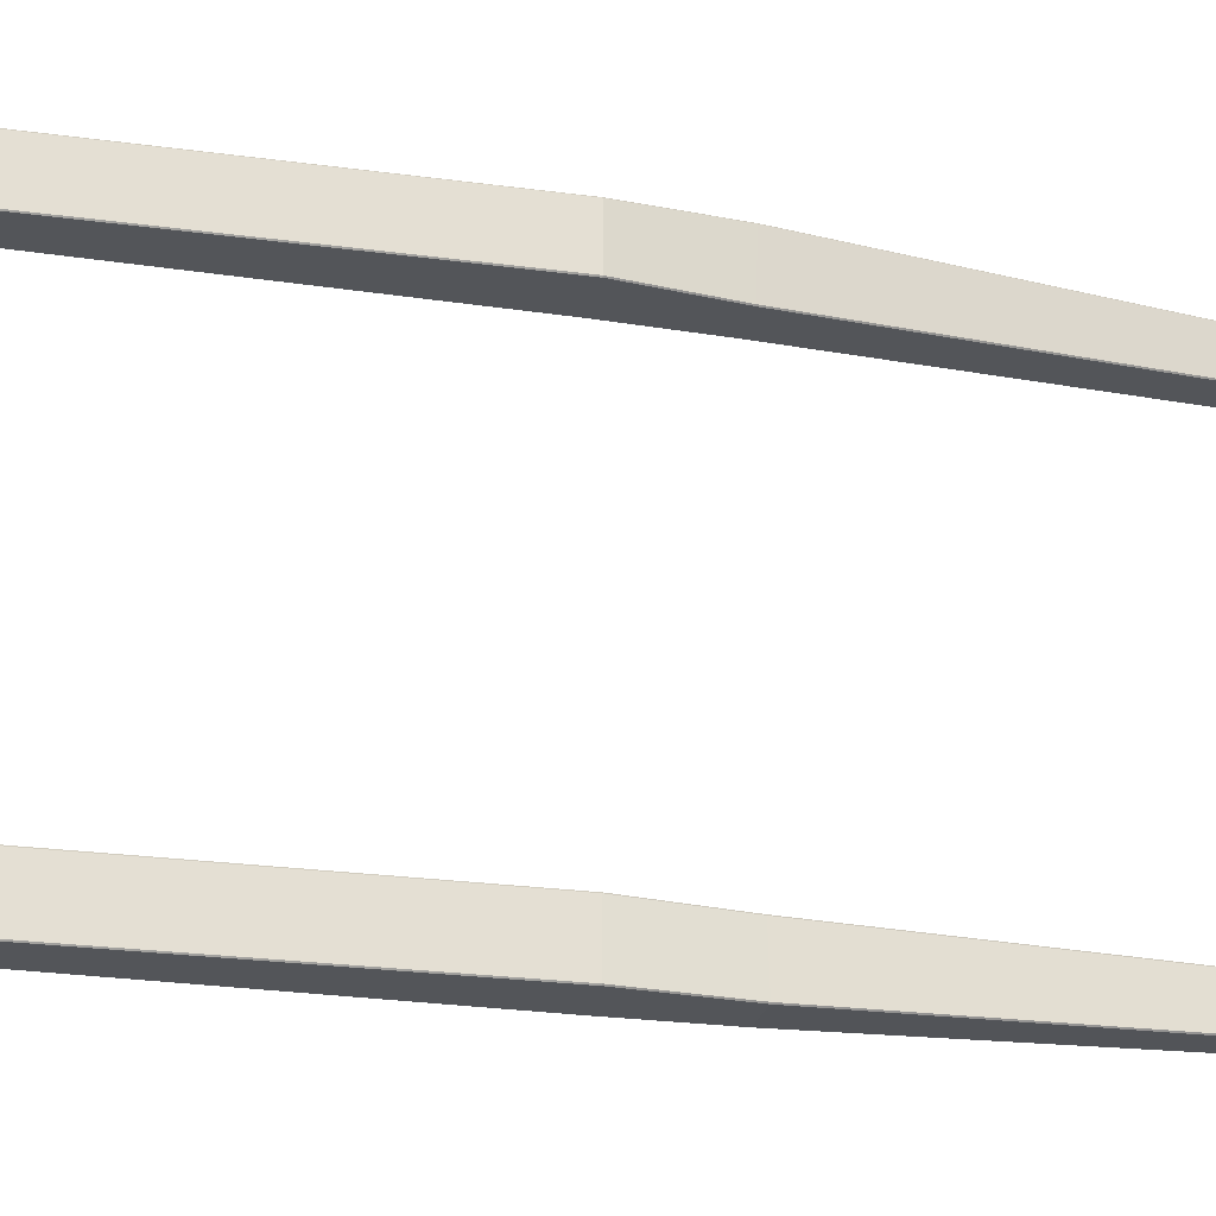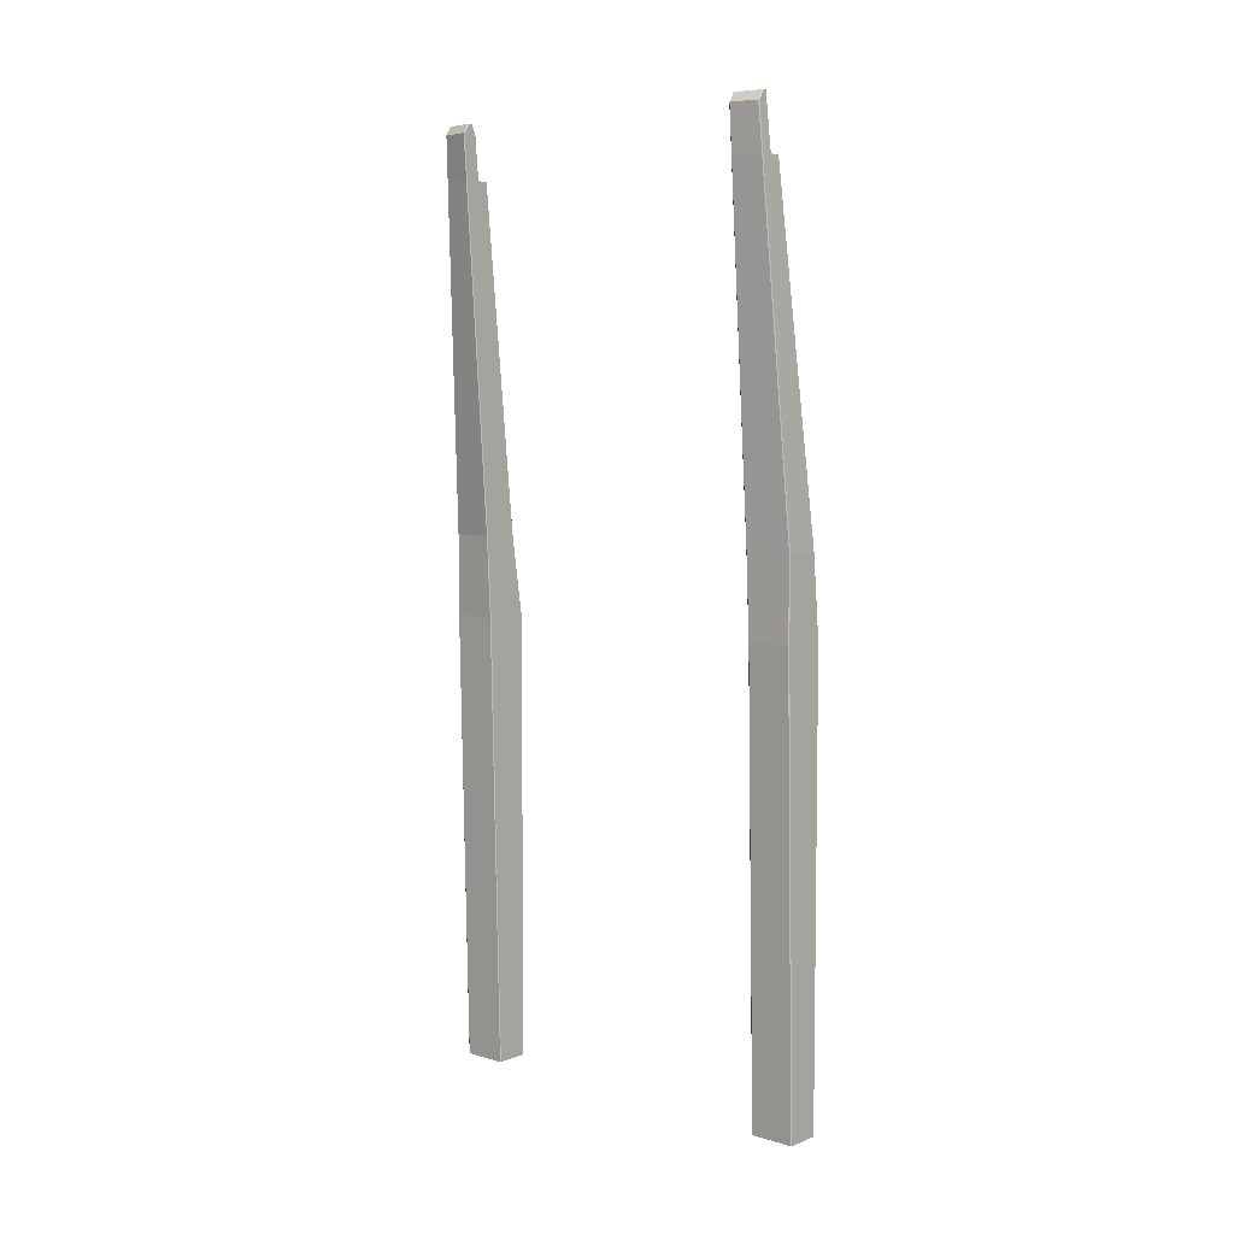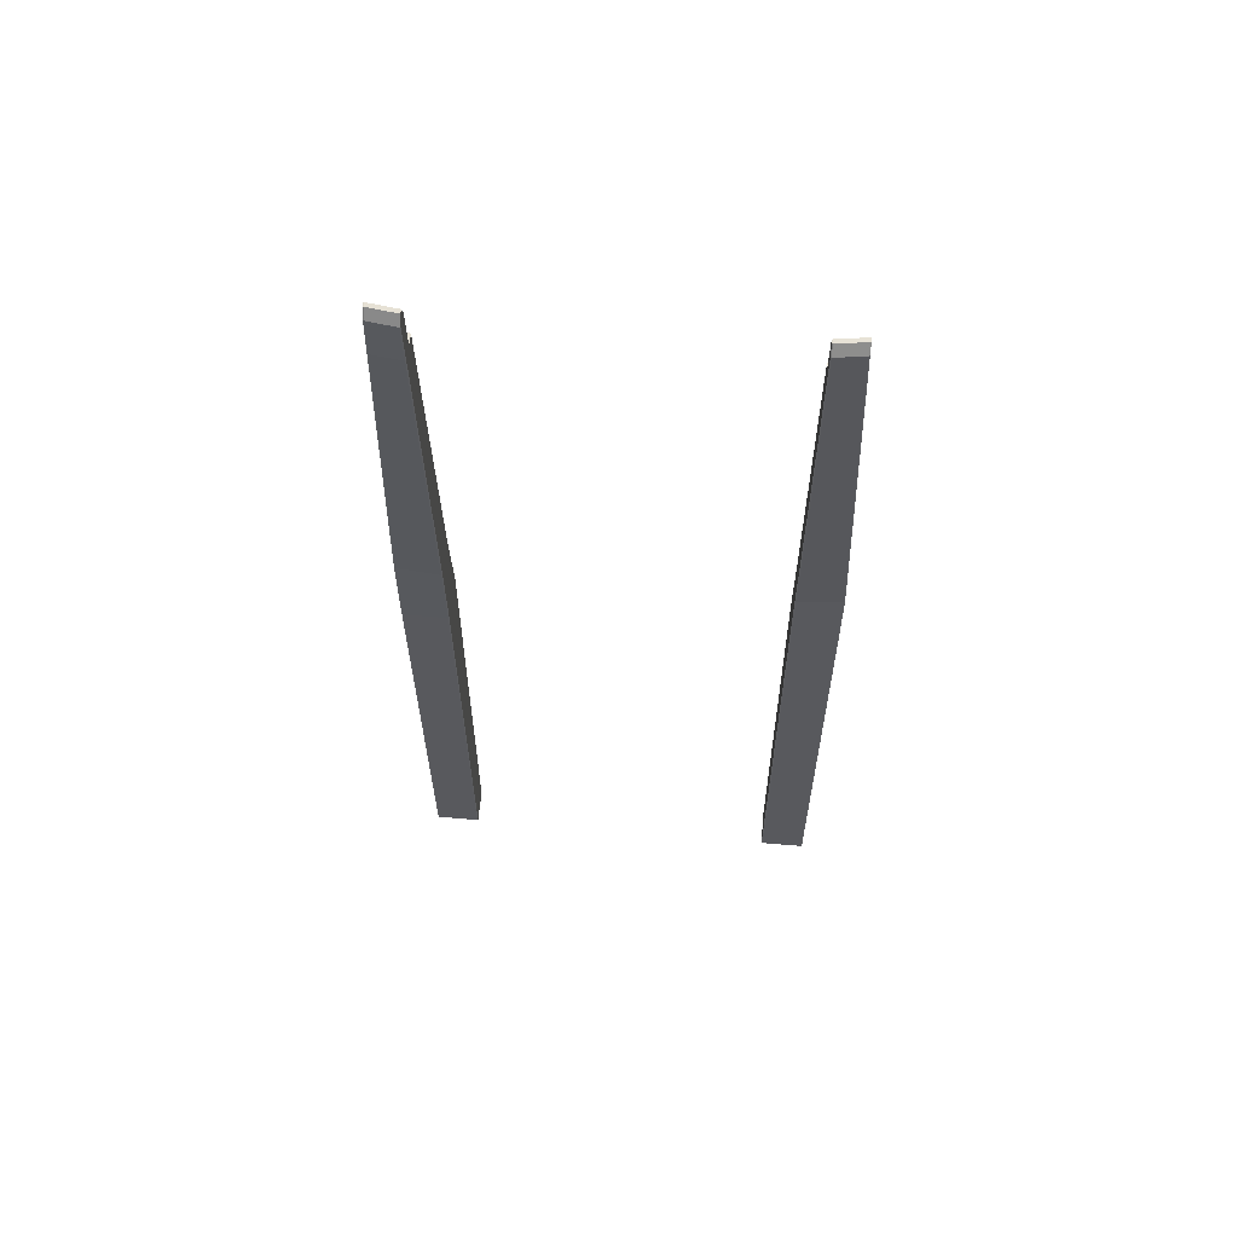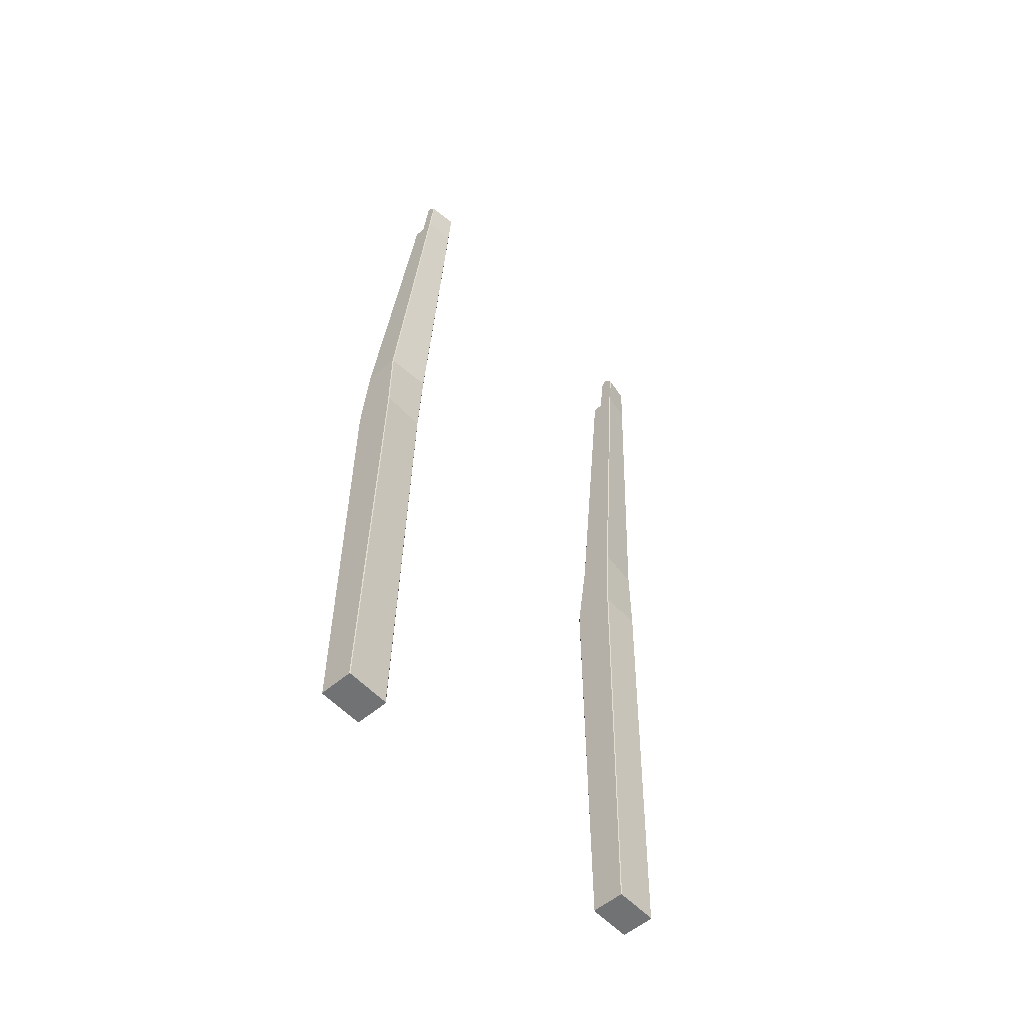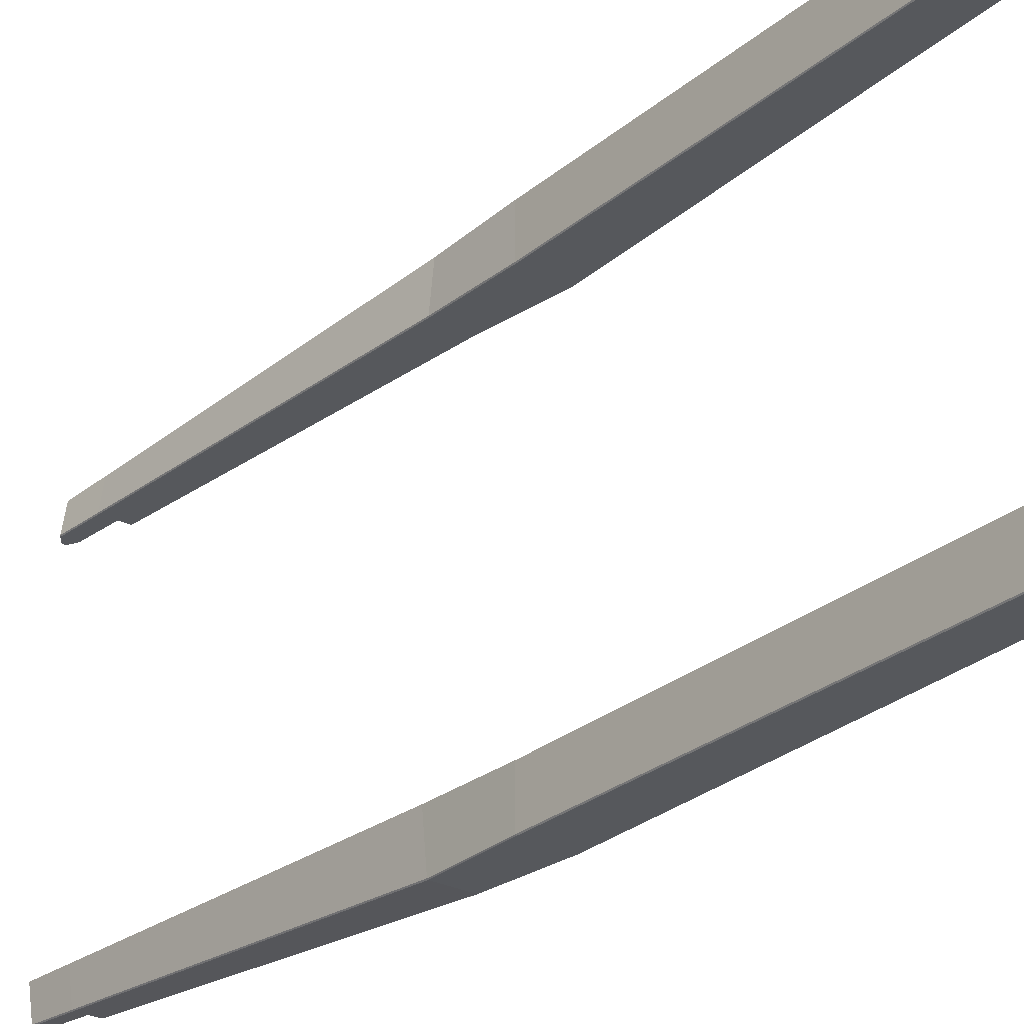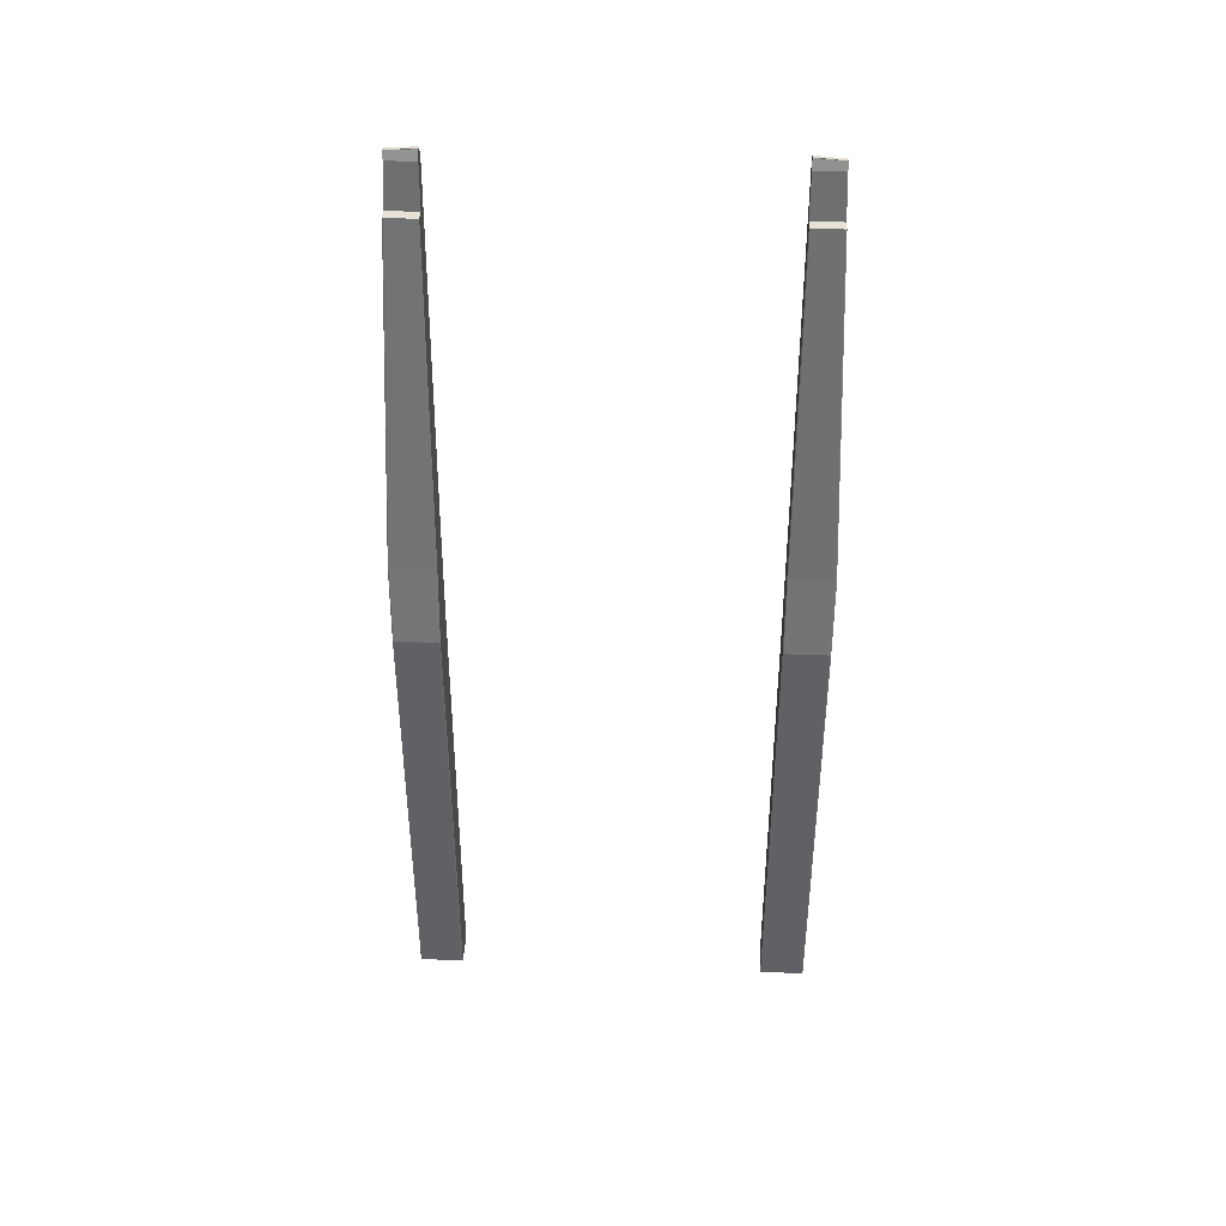
<metadata>
{"format":"obj","ext":"obj","renderer":"f3d","projection":"perspective","resolution":1024,"background":"white","views":[{"elev":-24.1,"azim":77.1,"up":"+Z"},{"elev":6.0,"azim":-48.8,"up":"+Y"},{"elev":58.6,"azim":-84.9,"up":"+Y"},{"elev":-55.6,"azim":-138.1,"up":"+Y"},{"elev":-27.9,"azim":-37.6,"up":"+Z"},{"elev":40.2,"azim":92.8,"up":"+Y"}]}
</metadata>
<code>
o Cube.036_Cube.085
v -0.4978 -0.02015 -2.208
v -0.4978 -0.02015 -2.257
v -0.5343 1.04 -2.239
v -0.5389 1.04 -2.208
v -0.4588 -0.02015 -2.257
v -0.4588 -0.02015 -2.208
v -0.538 1.04 -2.207
v -0.4595 -0.02015 -2.207
v -0.4971 -0.02015 -2.207
v -0.4971 -0.02015 -2.258
v -0.4595 -0.02015 -2.258
v -0.5334 1.04 -2.24
v -0.5094 0.4974 -2.257
v -0.5094 0.4974 -2.208
v -0.4587 0.4974 -2.208
v -0.4587 0.4974 -2.257
v -0.4596 0.4974 -2.207
v -0.5085 0.4974 -2.207
v -0.4596 0.4974 -2.258
v -0.5085 0.4974 -2.258
v -0.5094 0.5899 -2.257
v -0.514 0.5899 -2.208
v -0.4725 0.5899 -2.208
v -0.4678 0.5899 -2.257
v -0.4734 0.5899 -2.207
v -0.5131 0.5899 -2.207
v -0.4688 0.5899 -2.258
v -0.5085 0.5899 -2.258
v -0.5411 1.03 -2.239
v -0.5457 1.03 -2.208
v -0.5448 1.03 -2.207
v -0.5402 1.03 -2.24
v -0.5375 0.98 -2.241
v -0.5421 0.98 -2.208
v -0.5109 0.98 -2.208
v -0.5109 0.98 -2.241
v -0.5118 0.98 -2.207
v -0.5412 0.98 -2.207
v -0.5118 0.98 -2.242
v -0.5366 0.98 -2.242
v -0.5342 1.04 -2.207
v -0.4783 -0.02015 -2.207
v -0.4783 -0.02015 -2.258
v -0.5296 1.04 -2.24
v -0.5296 1.041 -2.239
v -0.5342 1.041 -2.208
v -0.4783 -0.02015 -2.257
v -0.4783 -0.02015 -2.208
v -0.4841 0.4974 -2.207
v -0.4841 0.4974 -2.258
v -0.4886 0.5899 -2.207
v -0.4886 0.5899 -2.258
v -0.5287 1.03 -2.207
v -0.5287 1.03 -2.24
v -0.5242 0.98 -2.207
v -0.5242 0.98 -2.242
v -0.4978 -0.02015 -1.841
v -0.4978 -0.02015 -1.791
v -0.5343 1.04 -1.809
v -0.5389 1.04 -1.841
v -0.4588 -0.02015 -1.791
v -0.4588 -0.02015 -1.841
v -0.538 1.04 -1.841
v -0.4595 -0.02015 -1.841
v -0.4971 -0.02015 -1.841
v -0.4971 -0.02015 -1.79
v -0.4595 -0.02015 -1.79
v -0.5334 1.04 -1.808
v -0.5094 0.4974 -1.791
v -0.5094 0.4974 -1.841
v -0.4587 0.4974 -1.841
v -0.4587 0.4974 -1.791
v -0.4596 0.4974 -1.841
v -0.5085 0.4974 -1.841
v -0.4596 0.4974 -1.79
v -0.5085 0.4974 -1.79
v -0.5094 0.5899 -1.791
v -0.514 0.5899 -1.841
v -0.4725 0.5899 -1.841
v -0.4678 0.5899 -1.791
v -0.4734 0.5899 -1.841
v -0.5131 0.5899 -1.841
v -0.4688 0.5899 -1.79
v -0.5085 0.5899 -1.79
v -0.5411 1.03 -1.809
v -0.5457 1.03 -1.841
v -0.5448 1.03 -1.841
v -0.5402 1.03 -1.808
v -0.5375 0.98 -1.807
v -0.5421 0.98 -1.841
v -0.5109 0.98 -1.841
v -0.5109 0.98 -1.807
v -0.5118 0.98 -1.841
v -0.5412 0.98 -1.841
v -0.5118 0.98 -1.806
v -0.5366 0.98 -1.806
v -0.5342 1.04 -1.841
v -0.4783 -0.02015 -1.841
v -0.4783 -0.02015 -1.79
v -0.5296 1.04 -1.808
v -0.5296 1.041 -1.809
v -0.5342 1.041 -1.841
v -0.4783 -0.02015 -1.791
v -0.4783 -0.02015 -1.841
v -0.4841 0.4974 -1.841
v -0.4841 0.4974 -1.79
v -0.4886 0.5899 -1.841
v -0.4886 0.5899 -1.79
v -0.5287 1.03 -1.841
v -0.5287 1.03 -1.808
v -0.5242 0.98 -1.841
v -0.5242 0.98 -1.806
f 14 1 9 18
f 17 8 6 15
f 20 10 2 13
f 11 19 16 5
f 1 14 13 2
f 5 16 15 6
f 18 26 22 14
f 25 17 15 23
f 28 20 13 21
f 19 27 24 16
f 14 22 21 13
f 16 24 23 15
f 31 7 4 30
f 12 32 29 3
f 30 4 3 29
f 26 38 34 22
f 38 31 30 34
f 37 25 23 35
f 32 40 33 29
f 40 28 21 33
f 27 39 36 24
f 22 34 33 21
f 34 30 29 33
f 24 36 35 23
f 3 45 44 12
f 4 46 45 3
f 46 4 7 41
f 10 43 47 2
f 43 11 5 47
f 1 48 42 9
f 48 6 8 42
f 48 1 2 47
f 47 5 6 48
f 9 42 49 18
f 42 8 17 49
f 11 43 50 19
f 43 10 20 50
f 18 49 51 26
f 49 17 25 51
f 19 50 52 27
f 50 20 28 52
f 31 53 41 7
f 54 32 12 44
f 38 55 53 31
f 26 51 55 38
f 51 25 37 55
f 56 40 32 54
f 27 52 56 39
f 52 28 40 56
f 37 39 56 55
f 35 36 39 37
f 53 55 56 54
f 41 53 54 44
f 44 45 46 41
f 70 74 65 57
f 73 71 62 64
f 76 69 58 66
f 67 61 72 75
f 57 58 69 70
f 61 62 71 72
f 74 70 78 82
f 81 79 71 73
f 84 77 69 76
f 75 72 80 83
f 70 69 77 78
f 72 71 79 80
f 87 86 60 63
f 68 59 85 88
f 86 85 59 60
f 82 78 90 94
f 94 90 86 87
f 93 91 79 81
f 88 85 89 96
f 96 89 77 84
f 83 80 92 95
f 78 77 89 90
f 90 89 85 86
f 80 79 91 92
f 59 68 100 101
f 60 59 101 102
f 102 97 63 60
f 66 58 103 99
f 99 103 61 67
f 57 65 98 104
f 104 98 64 62
f 104 103 58 57
f 103 104 62 61
f 65 74 105 98
f 98 105 73 64
f 67 75 106 99
f 99 106 76 66
f 74 82 107 105
f 105 107 81 73
f 75 83 108 106
f 106 108 84 76
f 87 63 97 109
f 110 100 68 88
f 94 87 109 111
f 82 94 111 107
f 107 111 93 81
f 112 110 88 96
f 83 95 112 108
f 108 112 96 84
f 93 111 112 95
f 91 93 95 92
f 109 110 112 111
f 97 100 110 109
f 100 97 102 101

</code>
